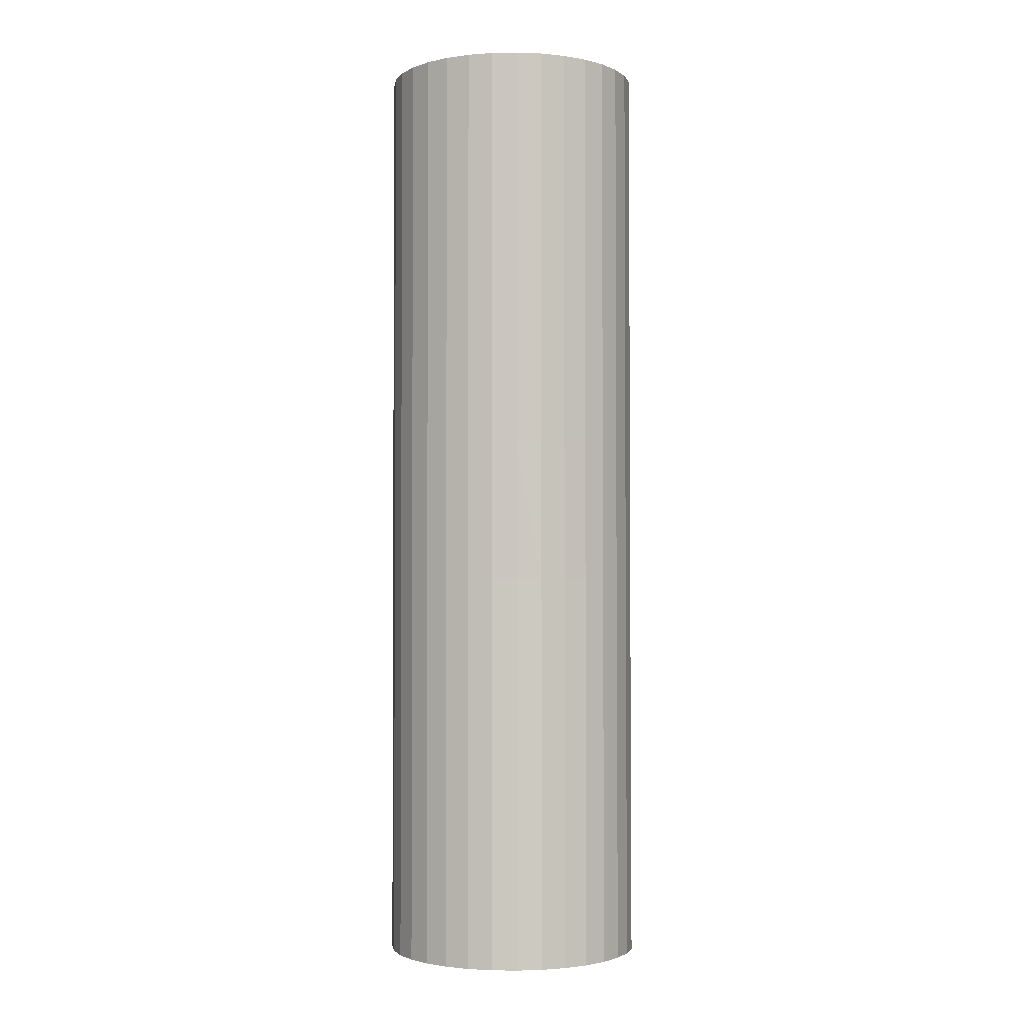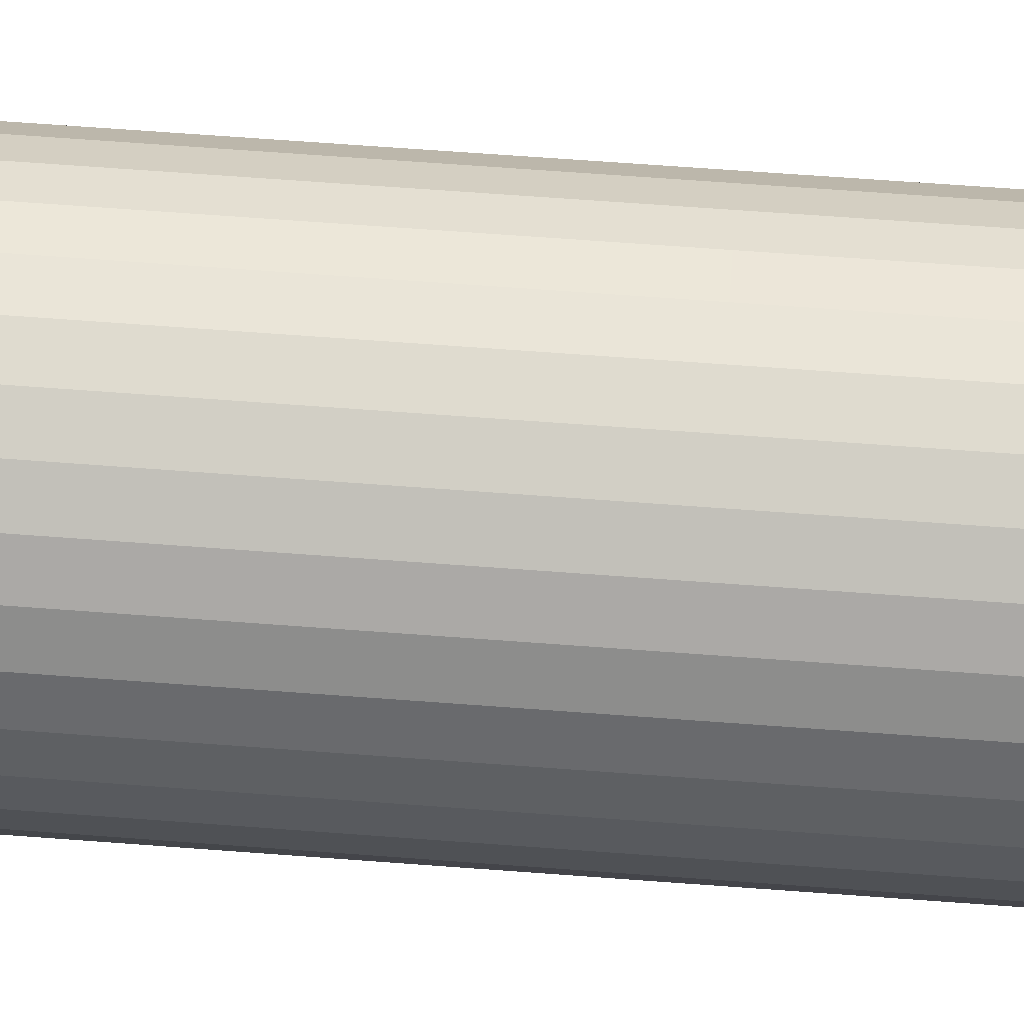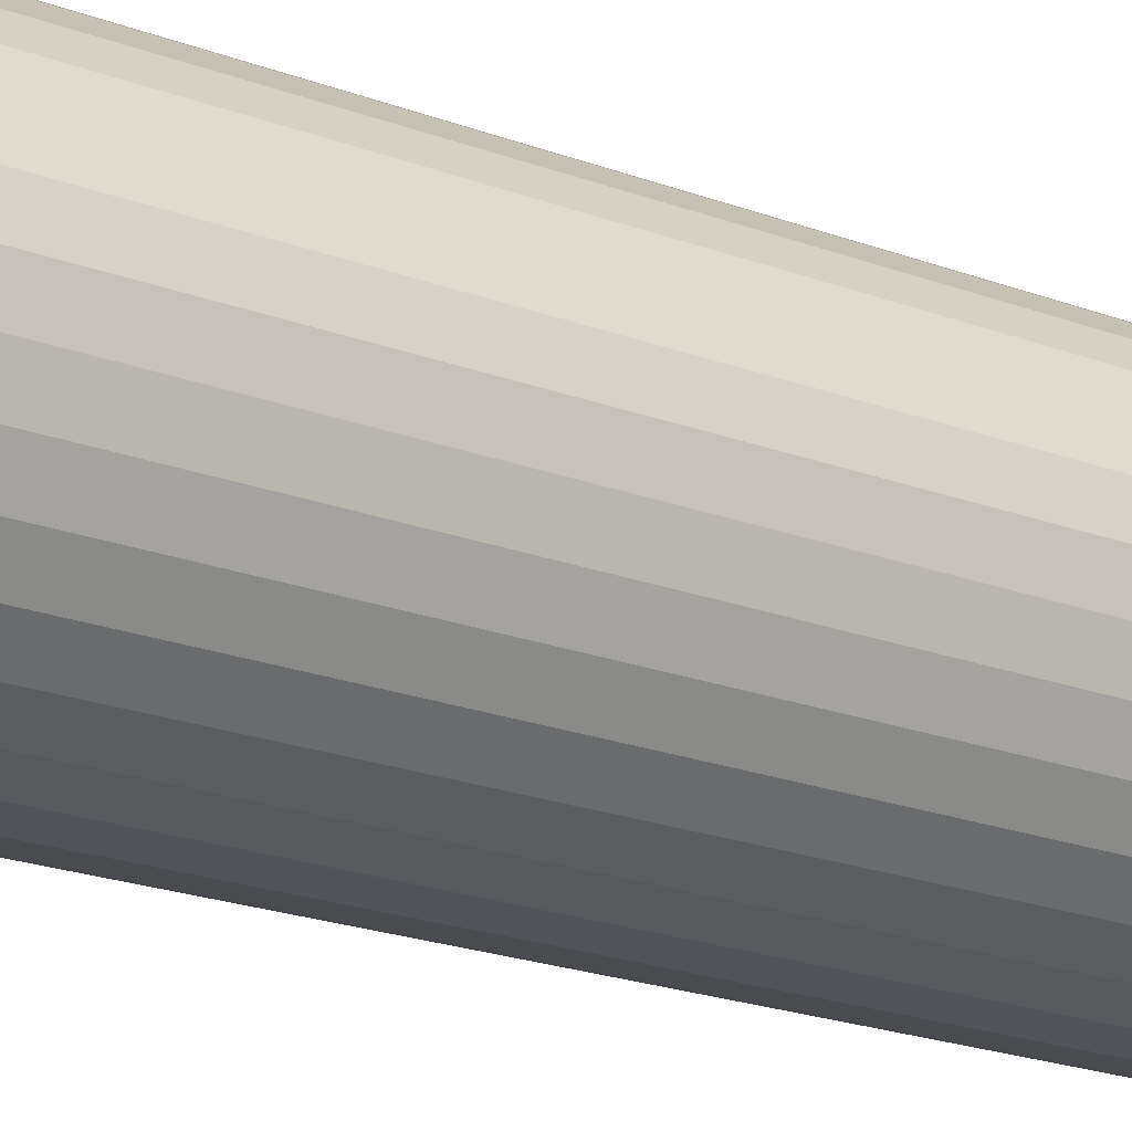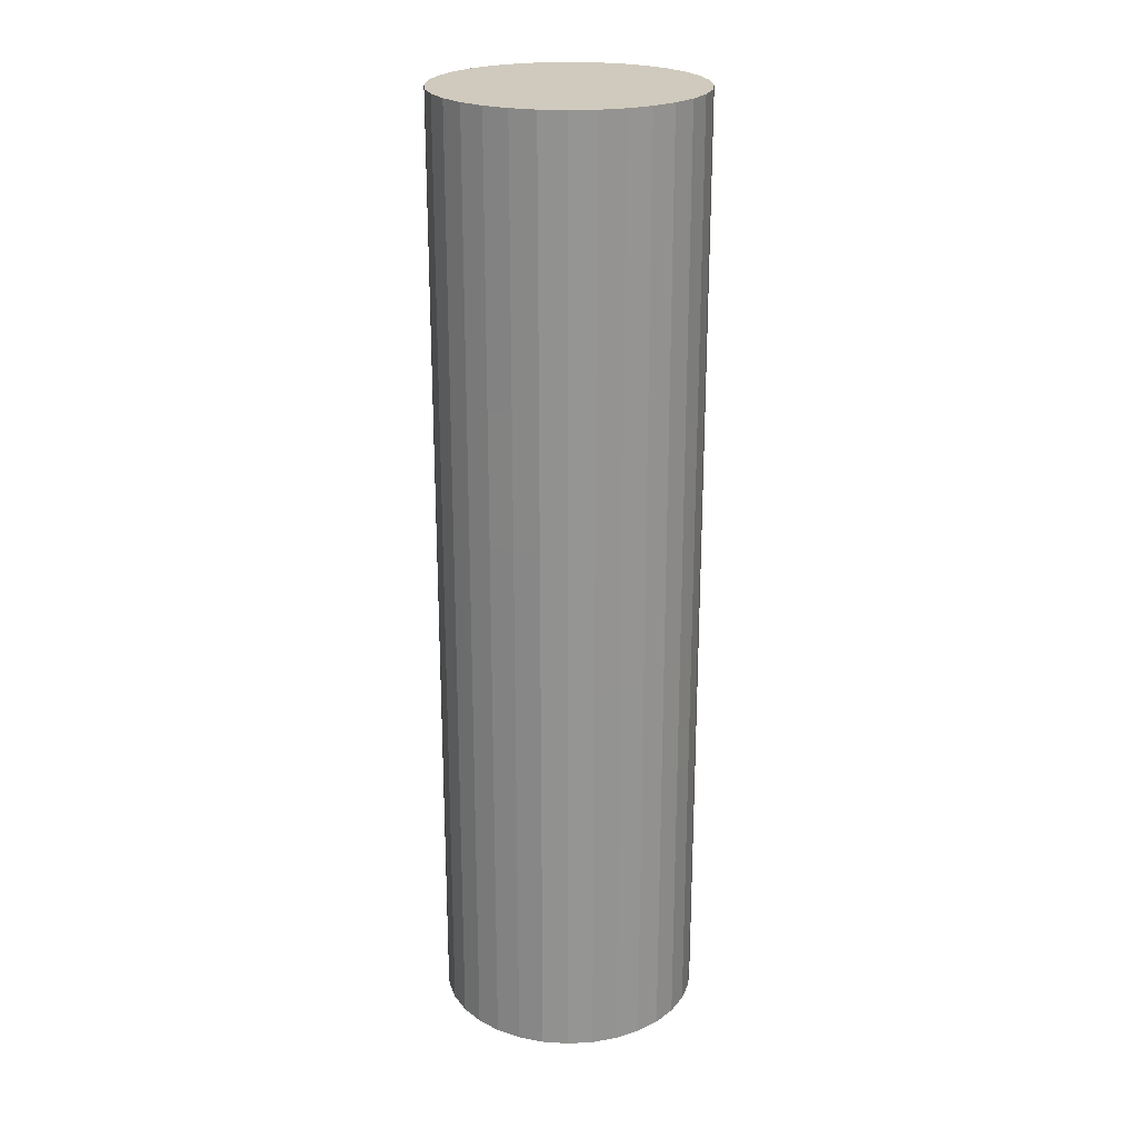
<metadata>
{"format":"obj","ext":"obj","renderer":"f3d","projection":"perspective","resolution":1024,"background":"white","views":[{"elev":-2.3,"azim":54.0,"up":"+Y"},{"elev":64.6,"azim":-85.6,"up":"+Z"},{"elev":-18.6,"azim":52.6,"up":"+Z"},{"elev":23.0,"azim":-89.4,"up":"+Y"}]}
</metadata>
<code>
o Cylinder
v -0.01663 -0.3567 -0.1
v -0.01679 -0.2357 -0.1
v 0.00288 -0.3567 -0.09808
v 0.002718 -0.2356 -0.09808
v 0.02164 -0.3566 -0.09239
v 0.02148 -0.2356 -0.09239
v 0.03893 -0.3566 -0.08315
v 0.03877 -0.2356 -0.08315
v 0.05408 -0.3566 -0.07071
v 0.05392 -0.2356 -0.07071
v 0.06652 -0.3566 -0.05556
v 0.06636 -0.2356 -0.05556
v 0.07576 -0.3566 -0.03827
v 0.0756 -0.2355 -0.03827
v 0.08145 -0.3566 -0.01951
v 0.08129 -0.2355 -0.01951
v 0.08337 -0.3566 -0
v 0.08321 -0.2355 -0
v 0.08145 -0.3566 0.01951
v 0.08129 -0.2355 0.01951
v 0.07576 -0.3566 0.03827
v 0.0756 -0.2355 0.03827
v 0.06652 -0.3566 0.05556
v 0.06636 -0.2356 0.05556
v 0.05408 -0.3566 0.07071
v 0.05392 -0.2356 0.07071
v 0.03893 -0.3566 0.08315
v 0.03877 -0.2356 0.08315
v 0.02164 -0.3566 0.09239
v 0.02148 -0.2356 0.09239
v 0.00288 -0.3567 0.09808
v 0.002718 -0.2356 0.09808
v -0.01663 -0.3567 0.1
v -0.01679 -0.2357 0.1
v -0.03614 -0.3567 0.09808
v -0.0363 -0.2357 0.09808
v -0.0549 -0.3567 0.09239
v -0.05506 -0.2357 0.09239
v -0.07219 -0.3568 0.08315
v -0.07235 -0.2357 0.08315
v -0.08734 -0.3568 0.07071
v -0.0875 -0.2358 0.07071
v -0.09978 -0.3568 0.05556
v -0.09994 -0.2358 0.05556
v -0.109 -0.3568 0.03827
v -0.1092 -0.2358 0.03827
v -0.1147 -0.3568 0.01951
v -0.1149 -0.2358 0.01951
v -0.1166 -0.3568 -0
v -0.1168 -0.2358 -0
v -0.1147 -0.3568 -0.01951
v -0.1149 -0.2358 -0.01951
v -0.109 -0.3568 -0.03827
v -0.1092 -0.2358 -0.03827
v -0.09978 -0.3568 -0.05556
v -0.09994 -0.2358 -0.05556
v -0.08734 -0.3568 -0.07071
v -0.0875 -0.2358 -0.07071
v -0.07219 -0.3568 -0.08315
v -0.07235 -0.2357 -0.08315
v -0.0549 -0.3567 -0.09239
v -0.05506 -0.2357 -0.09239
v -0.03614 -0.3567 -0.09808
v -0.0363 -0.2357 -0.09808
v 0.002591 -0.1421 -0.09808
v -0.01692 -0.1421 -0.1
v 0.02135 -0.142 -0.09239
v 0.03864 -0.142 -0.08315
v 0.05379 -0.142 -0.07071
v 0.06623 -0.142 -0.05556
v 0.07547 -0.142 -0.03827
v 0.08116 -0.142 -0.01951
v 0.08308 -0.142 -0
v 0.08116 -0.142 0.01951
v 0.07547 -0.142 0.03827
v 0.06623 -0.142 0.05556
v 0.05379 -0.142 0.07071
v 0.03864 -0.142 0.08315
v 0.02135 -0.142 0.09239
v 0.002591 -0.1421 0.09808
v -0.01692 -0.1421 0.1
v -0.03643 -0.1421 0.09808
v -0.05519 -0.1422 0.09239
v -0.07247 -0.1422 0.08315
v -0.08763 -0.1422 0.07071
v -0.1001 -0.1422 0.05556
v -0.1093 -0.1422 0.03827
v -0.115 -0.1422 0.01951
v -0.1169 -0.1422 -0
v -0.115 -0.1422 -0.01951
v -0.1093 -0.1422 -0.03827
v -0.1001 -0.1422 -0.05556
v -0.08763 -0.1422 -0.07071
v -0.07247 -0.1422 -0.08315
v -0.05519 -0.1422 -0.09239
v -0.03643 -0.1421 -0.09808
v 0.00246 -0.05071 -0.09808
v -0.01705 -0.05073 -0.1
v 0.02122 -0.05069 -0.09239
v 0.03851 -0.05067 -0.08315
v 0.05366 -0.05065 -0.07071
v 0.0661 -0.05064 -0.05556
v 0.07534 -0.05063 -0.03827
v 0.08103 -0.05062 -0.01951
v 0.08295 -0.05062 -0
v 0.08103 -0.05062 0.01951
v 0.07534 -0.05063 0.03827
v 0.0661 -0.05064 0.05556
v 0.05366 -0.05065 0.07071
v 0.03851 -0.05067 0.08315
v 0.02122 -0.05069 0.09239
v 0.00246 -0.05071 0.09808
v -0.01705 -0.05073 0.1
v -0.03656 -0.05076 0.09808
v -0.05532 -0.05078 0.09239
v -0.07261 -0.0508 0.08315
v -0.08776 -0.05082 0.07071
v -0.1002 -0.05083 0.05556
v -0.1094 -0.05084 0.03827
v -0.1151 -0.05085 0.01951
v -0.117 -0.05085 -0
v -0.1151 -0.05085 -0.01951
v -0.1094 -0.05084 -0.03827
v -0.1002 -0.05083 -0.05556
v -0.08776 -0.05082 -0.07071
v -0.07261 -0.0508 -0.08315
v -0.05532 -0.05078 -0.09239
v -0.03656 -0.05076 -0.09808
v 0.002392 0.05811 -0.09808
v -0.01712 0.05811 -0.1
v 0.02115 0.05812 -0.09239
v 0.03844 0.05812 -0.08315
v 0.05359 0.05812 -0.07071
v 0.06603 0.05812 -0.05556
v 0.07527 0.05813 -0.03827
v 0.08096 0.05813 -0.01951
v 0.08288 0.05813 -0
v 0.08096 0.05813 0.01951
v 0.07527 0.05813 0.03827
v 0.06603 0.05812 0.05556
v 0.05359 0.05812 0.07071
v 0.03844 0.05812 0.08315
v 0.02115 0.05812 0.09239
v 0.002392 0.05811 0.09808
v -0.01712 0.05811 0.1
v -0.03663 0.05811 0.09808
v -0.05538 0.0581 0.09239
v -0.07267 0.0581 0.08315
v -0.08783 0.0581 0.07071
v -0.1003 0.0581 0.05556
v -0.1095 0.05809 0.03827
v -0.1152 0.05809 0.01951
v -0.1171 0.05809 -0
v -0.1152 0.05809 -0.01951
v -0.1095 0.05809 -0.03827
v -0.1003 0.0581 -0.05556
v -0.08783 0.0581 -0.07071
v -0.07267 0.0581 -0.08315
v -0.05538 0.0581 -0.09239
v -0.03663 0.05811 -0.09808
v 0.002403 0.1598 -0.09808
v -0.01711 0.1598 -0.1
v 0.02116 0.1598 -0.09239
v 0.03845 0.1598 -0.08315
v 0.0536 0.1598 -0.07071
v 0.06604 0.1598 -0.05556
v 0.07528 0.1598 -0.03827
v 0.08097 0.1598 -0.01951
v 0.08289 0.1598 -0
v 0.08097 0.1598 0.01951
v 0.07528 0.1598 0.03827
v 0.06604 0.1598 0.05556
v 0.0536 0.1598 0.07071
v 0.03845 0.1598 0.08315
v 0.02116 0.1598 0.09239
v 0.002403 0.1598 0.09808
v -0.01711 0.1598 0.1
v -0.03662 0.1598 0.09808
v -0.05538 0.1598 0.09239
v -0.07266 0.1598 0.08315
v -0.08782 0.1598 0.07071
v -0.1003 0.1598 0.05556
v -0.1095 0.1598 0.03827
v -0.1152 0.1598 0.01951
v -0.1171 0.1598 -0
v -0.1152 0.1598 -0.01951
v -0.1095 0.1598 -0.03827
v -0.1003 0.1598 -0.05556
v -0.08782 0.1598 -0.07071
v -0.07266 0.1598 -0.08315
v -0.05538 0.1598 -0.09239
v -0.03662 0.1598 -0.09808
v 0.002403 0.2671 -0.09808
v -0.01711 0.2671 -0.1
v 0.02116 0.2671 -0.09239
v 0.03845 0.2671 -0.08315
v 0.0536 0.2671 -0.07071
v 0.06604 0.2671 -0.05556
v 0.07528 0.2671 -0.03827
v 0.08097 0.2671 -0.01951
v 0.08289 0.2671 -0
v 0.08097 0.2671 0.01951
v 0.07528 0.2671 0.03827
v 0.06604 0.2671 0.05556
v 0.0536 0.2671 0.07071
v 0.03845 0.2671 0.08315
v 0.02116 0.2671 0.09239
v 0.002403 0.2671 0.09808
v -0.01711 0.2671 0.1
v -0.03662 0.2671 0.09808
v -0.05538 0.2671 0.09239
v -0.07266 0.2671 0.08315
v -0.08782 0.2671 0.07071
v -0.1003 0.2671 0.05556
v -0.1095 0.2671 0.03827
v -0.1152 0.2671 0.01951
v -0.1171 0.2671 -0
v -0.1152 0.2671 -0.01951
v -0.1095 0.2671 -0.03827
v -0.1003 0.2671 -0.05556
v -0.08782 0.2671 -0.07071
v -0.07266 0.2671 -0.08315
v -0.05538 0.2671 -0.09239
v -0.03662 0.2671 -0.09808
v 0.002403 0.368 -0.09808
v -0.01711 0.368 -0.1
v 0.02116 0.368 -0.09239
v 0.03845 0.368 -0.08315
v 0.0536 0.368 -0.07071
v 0.06604 0.368 -0.05556
v 0.07528 0.368 -0.03827
v 0.08097 0.368 -0.01951
v 0.08289 0.368 -0
v 0.08097 0.368 0.01951
v 0.07528 0.368 0.03827
v 0.06604 0.368 0.05556
v 0.0536 0.368 0.07071
v 0.03845 0.368 0.08315
v 0.02116 0.368 0.09239
v 0.002403 0.368 0.09808
v -0.01711 0.368 0.1
v -0.03662 0.368 0.09808
v -0.05538 0.368 0.09239
v -0.07266 0.368 0.08315
v -0.08782 0.368 0.07071
v -0.1003 0.368 0.05556
v -0.1095 0.368 0.03827
v -0.1152 0.368 0.01951
v -0.1171 0.368 -0
v -0.1152 0.368 -0.01951
v -0.1095 0.368 -0.03827
v -0.1003 0.368 -0.05556
v -0.08782 0.368 -0.07071
v -0.07266 0.368 -0.08315
v -0.05538 0.368 -0.09239
v -0.03662 0.368 -0.09808
f 2 3 1
f 4 5 3
f 6 7 5
f 8 9 7
f 10 11 9
f 12 13 11
f 14 15 13
f 16 17 15
f 18 19 17
f 20 21 19
f 22 23 21
f 24 25 23
f 26 27 25
f 28 29 27
f 30 31 29
f 32 33 31
f 34 35 33
f 36 37 35
f 38 39 37
f 40 41 39
f 42 43 41
f 44 45 43
f 46 47 45
f 48 49 47
f 50 51 49
f 52 53 51
f 54 55 53
f 56 57 55
f 58 59 57
f 60 61 59
f 40 85 42
f 62 63 61
f 64 1 63
f 31 47 15
f 2 4 3
f 4 6 5
f 6 8 7
f 8 10 9
f 10 12 11
f 12 14 13
f 14 16 15
f 16 18 17
f 18 20 19
f 20 22 21
f 22 24 23
f 24 26 25
f 26 28 27
f 28 30 29
f 30 32 31
f 32 34 33
f 34 36 35
f 36 38 37
f 38 40 39
f 40 42 41
f 42 44 43
f 44 46 45
f 46 48 47
f 48 50 49
f 50 52 51
f 52 54 53
f 54 56 55
f 56 58 57
f 58 60 59
f 60 62 61
f 22 76 24
f 4 67 6
f 48 89 50
f 30 80 32
f 12 71 14
f 56 93 58
f 38 84 40
f 20 75 22
f 64 66 2
f 2 65 4
f 46 88 48
f 28 79 30
f 10 70 12
f 54 92 56
f 36 83 38
f 18 74 20
f 62 96 64
f 44 87 46
f 26 78 28
f 8 69 10
f 52 91 54
f 34 82 36
f 16 73 18
f 60 95 62
f 42 86 44
f 24 77 26
f 6 68 8
f 50 90 52
f 32 81 34
f 62 64 63
f 64 2 1
f 63 1 3
f 3 5 7
f 7 9 11
f 11 13 7
f 15 17 19
f 19 21 15
f 23 25 31
f 27 29 31
f 31 33 35
f 35 37 39
f 39 41 43
f 43 45 47
f 47 49 55
f 51 53 55
f 55 57 63
f 59 61 63
f 63 3 15
f 7 13 15
f 15 21 23
f 25 27 31
f 31 35 47
f 39 43 47
f 49 51 55
f 57 59 63
f 3 7 15
f 15 23 31
f 35 39 47
f 47 55 63
f 63 15 47
f 72 105 73
f 85 118 86
f 71 104 72
f 84 117 85
f 70 103 71
f 83 116 84
f 96 98 66
f 69 102 70
f 82 115 83
f 95 128 96
f 68 101 69
f 81 114 82
f 94 127 95
f 67 100 68
f 80 113 81
f 93 126 94
f 65 99 67
f 79 112 80
f 92 125 93
f 66 97 65
f 78 111 79
f 91 124 92
f 77 110 78
f 90 123 91
f 76 109 77
f 89 122 90
f 75 108 76
f 88 121 89
f 74 107 75
f 87 120 88
f 58 94 60
f 14 72 16
f 107 140 108
f 120 153 121
f 106 139 107
f 119 152 120
f 105 138 106
f 118 151 119
f 104 137 105
f 117 150 118
f 103 136 104
f 116 149 117
f 102 135 103
f 115 148 116
f 128 130 98
f 101 134 102
f 114 147 115
f 127 160 128
f 100 133 101
f 113 146 114
f 126 159 127
f 99 132 100
f 112 145 113
f 125 158 126
f 97 131 99
f 111 144 112
f 124 157 125
f 98 129 97
f 110 143 111
f 123 156 124
f 109 142 110
f 122 155 123
f 86 119 87
f 73 106 74
f 130 161 129
f 142 175 143
f 155 188 156
f 141 174 142
f 154 187 155
f 140 173 141
f 153 186 154
f 139 172 140
f 152 185 153
f 138 171 139
f 151 184 152
f 137 170 138
f 150 183 151
f 136 169 137
f 149 182 150
f 135 168 136
f 148 181 149
f 134 167 135
f 147 180 148
f 160 162 130
f 133 166 134
f 146 179 147
f 159 192 160
f 132 165 133
f 145 178 146
f 158 191 159
f 131 164 132
f 144 177 145
f 157 190 158
f 129 163 131
f 121 154 122
f 108 141 109
f 164 197 165
f 177 210 178
f 190 223 191
f 163 196 164
f 176 209 177
f 189 222 190
f 161 195 163
f 175 208 176
f 188 221 189
f 162 193 161
f 174 207 175
f 187 220 188
f 173 206 174
f 186 219 187
f 172 205 173
f 185 218 186
f 171 204 172
f 184 217 185
f 170 203 171
f 183 216 184
f 169 202 170
f 182 215 183
f 168 201 169
f 181 214 182
f 167 200 168
f 180 213 181
f 166 199 167
f 179 212 180
f 192 194 162
f 165 198 166
f 156 189 157
f 143 176 144
f 212 245 213
f 198 231 199
f 211 244 212
f 224 226 194
f 197 230 198
f 210 243 211
f 223 256 224
f 196 229 197
f 209 242 210
f 222 255 223
f 195 228 196
f 208 241 209
f 221 254 222
f 193 227 195
f 207 240 208
f 220 253 221
f 194 225 193
f 206 239 207
f 219 252 220
f 205 238 206
f 218 251 219
f 204 237 205
f 217 250 218
f 203 236 204
f 216 249 217
f 202 235 203
f 215 248 216
f 201 234 202
f 214 247 215
f 200 233 201
f 191 224 192
f 178 211 179
f 243 235 251
f 227 225 226
f 226 256 227
f 255 254 253
f 253 252 251
f 251 250 249
f 249 248 247
f 247 246 243
f 245 244 243
f 243 242 241
f 241 240 239
f 239 238 237
f 237 236 235
f 235 234 233
f 233 232 235
f 231 230 229
f 229 228 227
f 227 256 255
f 255 253 227
f 251 249 243
f 246 245 243
f 243 241 235
f 239 237 235
f 235 232 231
f 231 229 235
f 227 253 251
f 249 247 243
f 241 239 235
f 235 229 227
f 227 251 235
f 199 232 200
f 213 246 214
f 40 84 85
f 22 75 76
f 4 65 67
f 48 88 89
f 30 79 80
f 12 70 71
f 56 92 93
f 38 83 84
f 20 74 75
f 64 96 66
f 2 66 65
f 46 87 88
f 28 78 79
f 10 69 70
f 54 91 92
f 36 82 83
f 18 73 74
f 62 95 96
f 44 86 87
f 26 77 78
f 8 68 69
f 52 90 91
f 34 81 82
f 16 72 73
f 60 94 95
f 42 85 86
f 24 76 77
f 6 67 68
f 50 89 90
f 32 80 81
f 72 104 105
f 85 117 118
f 71 103 104
f 84 116 117
f 70 102 103
f 83 115 116
f 96 128 98
f 69 101 102
f 82 114 115
f 95 127 128
f 68 100 101
f 81 113 114
f 94 126 127
f 67 99 100
f 80 112 113
f 93 125 126
f 65 97 99
f 79 111 112
f 92 124 125
f 66 98 97
f 78 110 111
f 91 123 124
f 77 109 110
f 90 122 123
f 76 108 109
f 89 121 122
f 75 107 108
f 88 120 121
f 74 106 107
f 87 119 120
f 58 93 94
f 14 71 72
f 107 139 140
f 120 152 153
f 106 138 139
f 119 151 152
f 105 137 138
f 118 150 151
f 104 136 137
f 117 149 150
f 103 135 136
f 116 148 149
f 102 134 135
f 115 147 148
f 128 160 130
f 101 133 134
f 114 146 147
f 127 159 160
f 100 132 133
f 113 145 146
f 126 158 159
f 99 131 132
f 112 144 145
f 125 157 158
f 97 129 131
f 111 143 144
f 124 156 157
f 98 130 129
f 110 142 143
f 123 155 156
f 109 141 142
f 122 154 155
f 86 118 119
f 73 105 106
f 130 162 161
f 142 174 175
f 155 187 188
f 141 173 174
f 154 186 187
f 140 172 173
f 153 185 186
f 139 171 172
f 152 184 185
f 138 170 171
f 151 183 184
f 137 169 170
f 150 182 183
f 136 168 169
f 149 181 182
f 135 167 168
f 148 180 181
f 134 166 167
f 147 179 180
f 160 192 162
f 133 165 166
f 146 178 179
f 159 191 192
f 132 164 165
f 145 177 178
f 158 190 191
f 131 163 164
f 144 176 177
f 157 189 190
f 129 161 163
f 121 153 154
f 108 140 141
f 164 196 197
f 177 209 210
f 190 222 223
f 163 195 196
f 176 208 209
f 189 221 222
f 161 193 195
f 175 207 208
f 188 220 221
f 162 194 193
f 174 206 207
f 187 219 220
f 173 205 206
f 186 218 219
f 172 204 205
f 185 217 218
f 171 203 204
f 184 216 217
f 170 202 203
f 183 215 216
f 169 201 202
f 182 214 215
f 168 200 201
f 181 213 214
f 167 199 200
f 180 212 213
f 166 198 199
f 179 211 212
f 192 224 194
f 165 197 198
f 156 188 189
f 143 175 176
f 212 244 245
f 198 230 231
f 211 243 244
f 224 256 226
f 197 229 230
f 210 242 243
f 223 255 256
f 196 228 229
f 209 241 242
f 222 254 255
f 195 227 228
f 208 240 241
f 221 253 254
f 193 225 227
f 207 239 240
f 220 252 253
f 194 226 225
f 206 238 239
f 219 251 252
f 205 237 238
f 218 250 251
f 204 236 237
f 217 249 250
f 203 235 236
f 216 248 249
f 202 234 235
f 215 247 248
f 201 233 234
f 214 246 247
f 200 232 233
f 191 223 224
f 178 210 211
f 199 231 232
f 213 245 246

</code>
